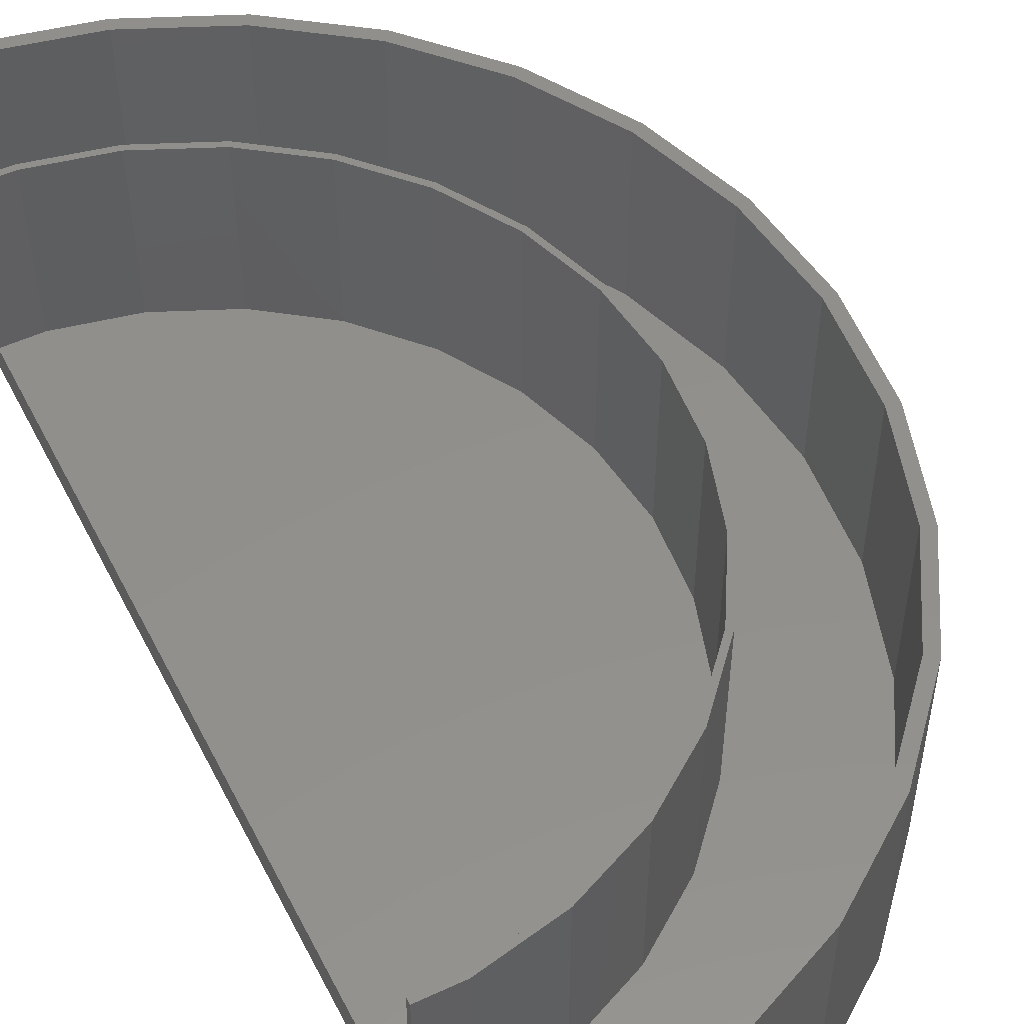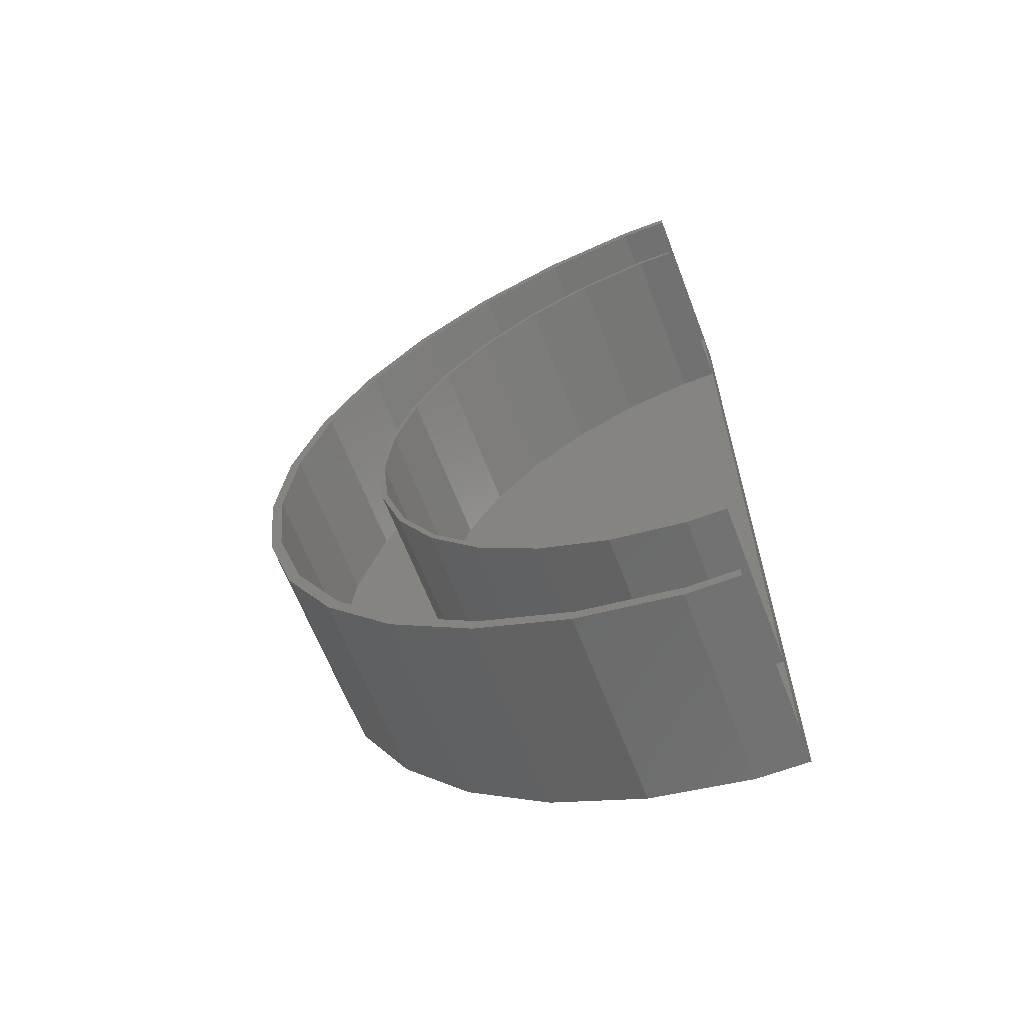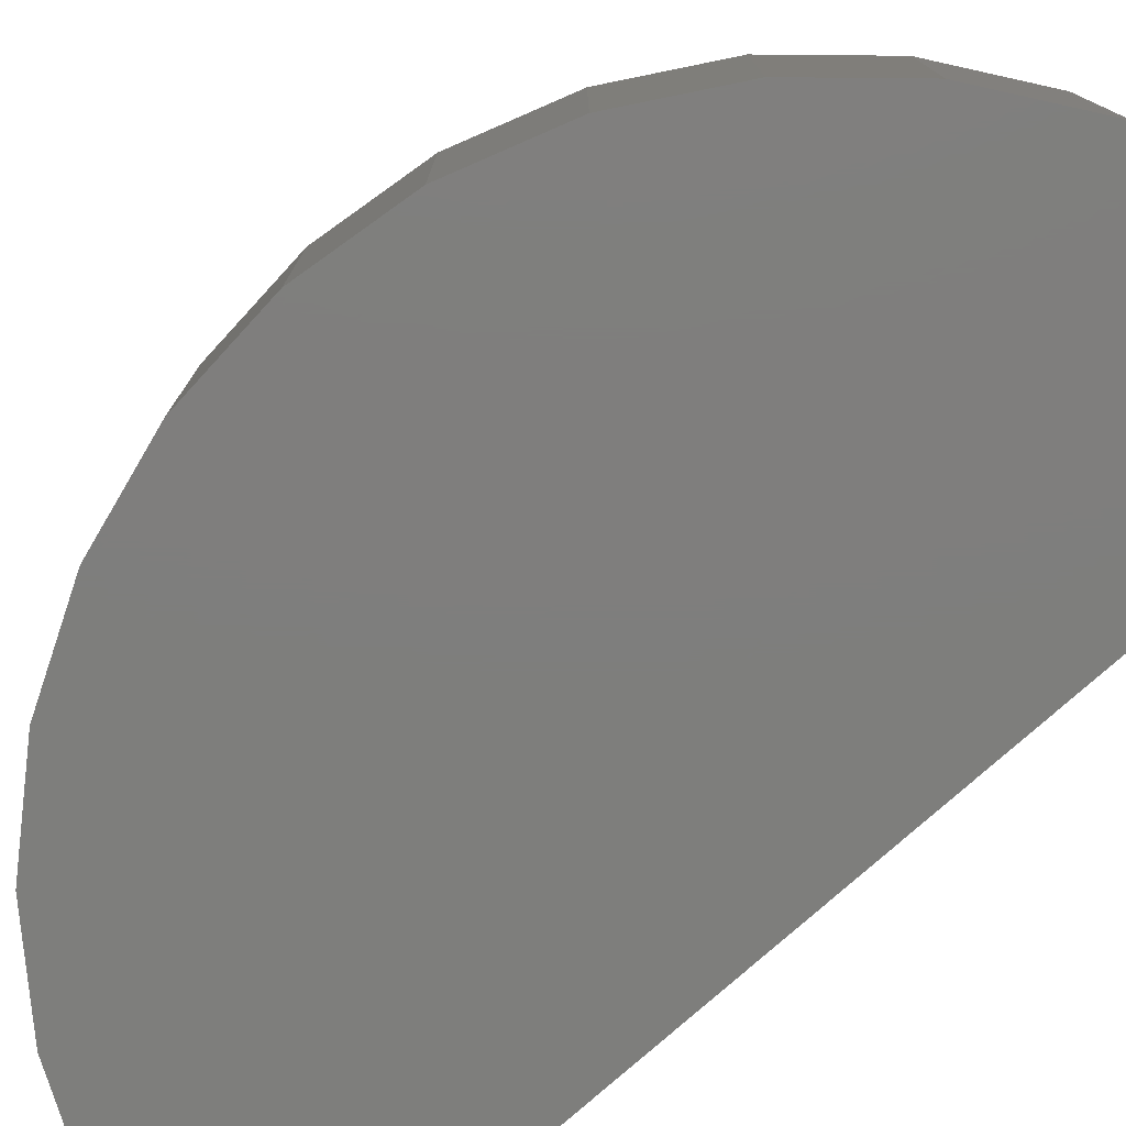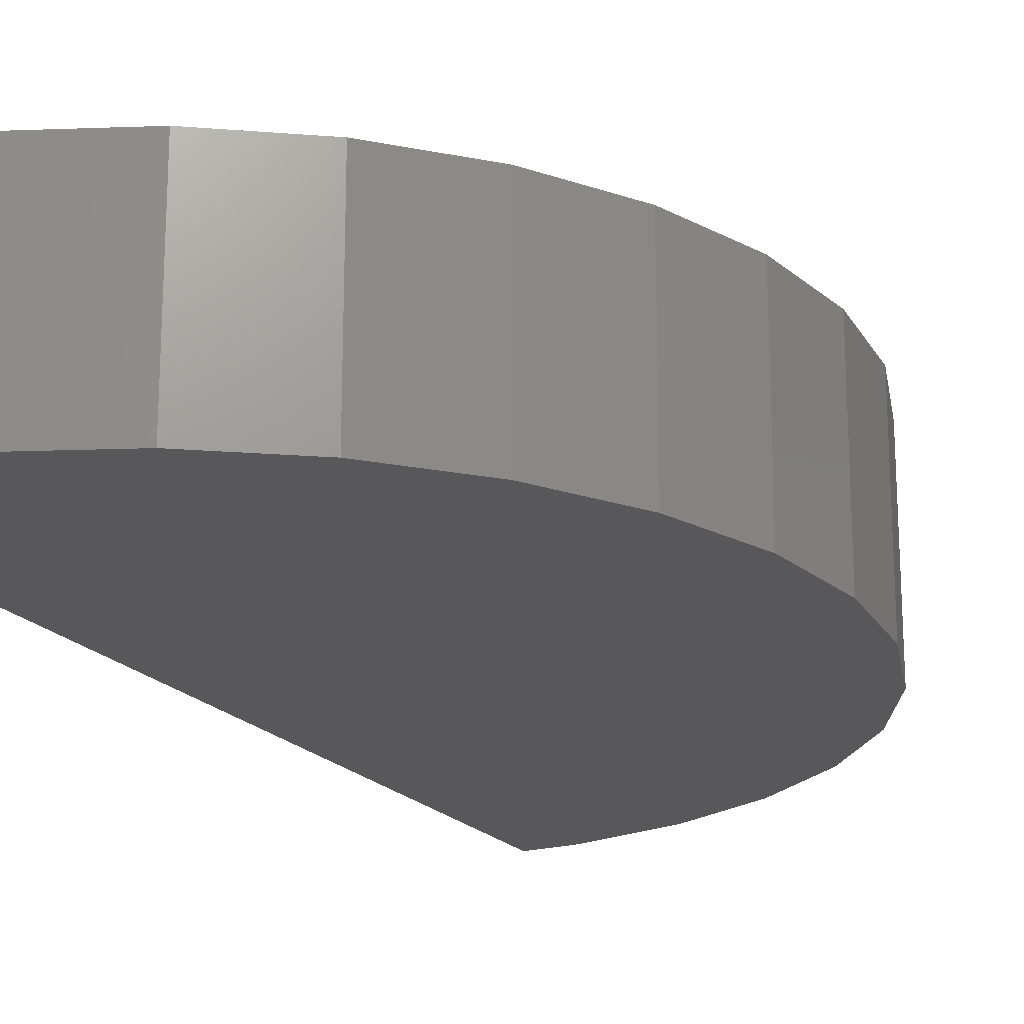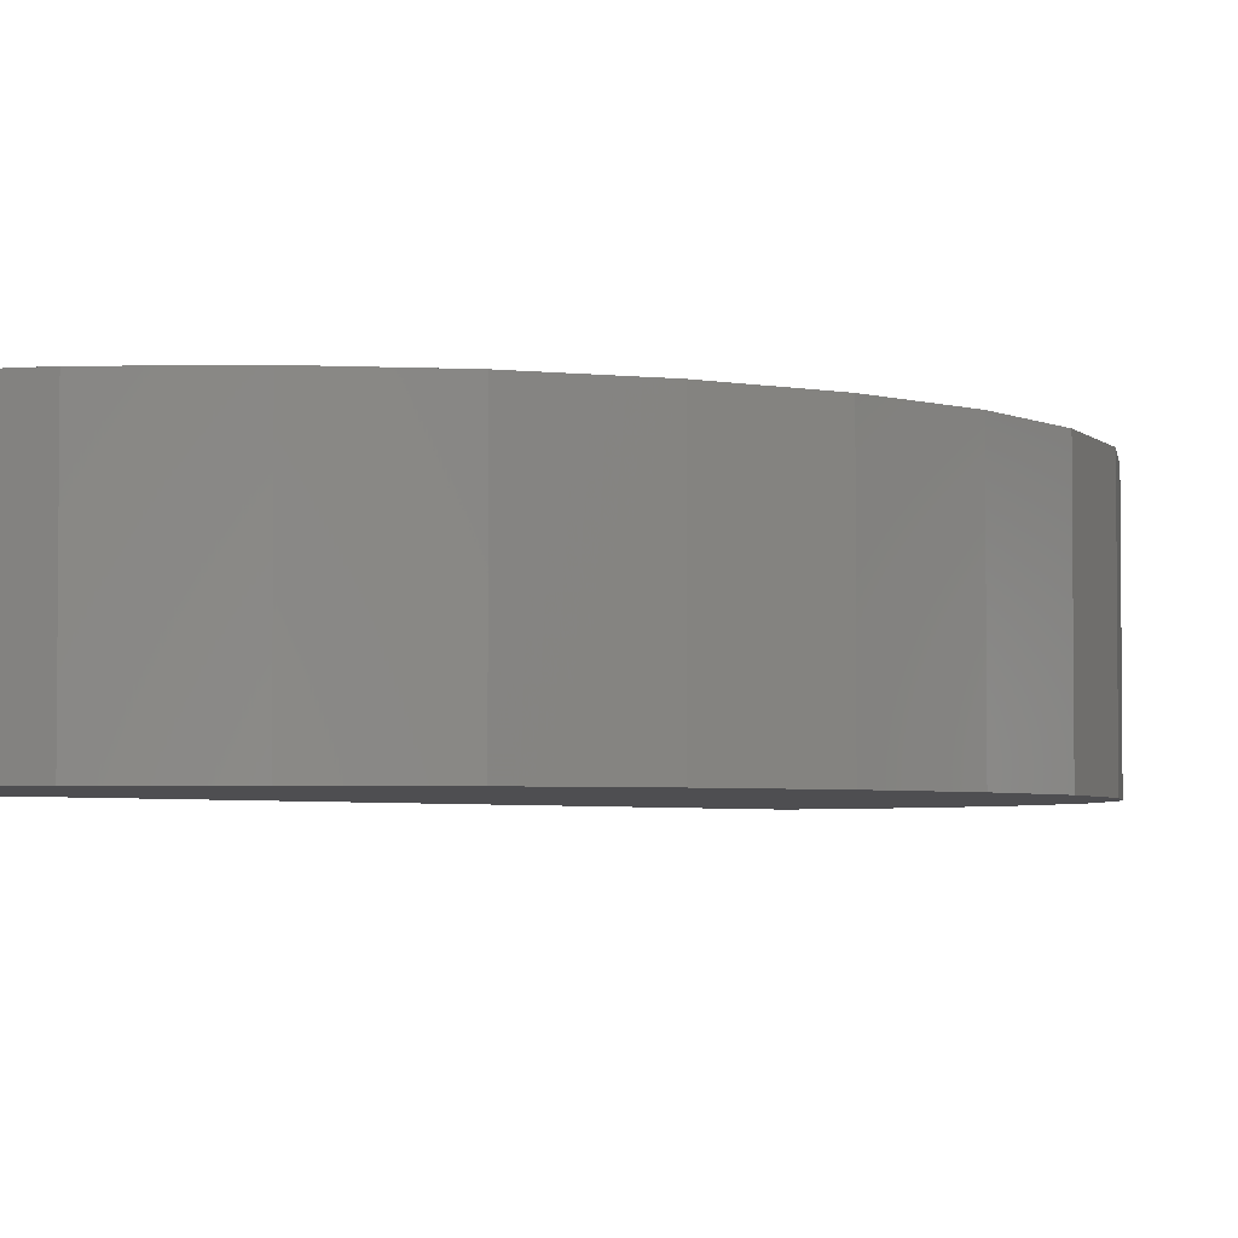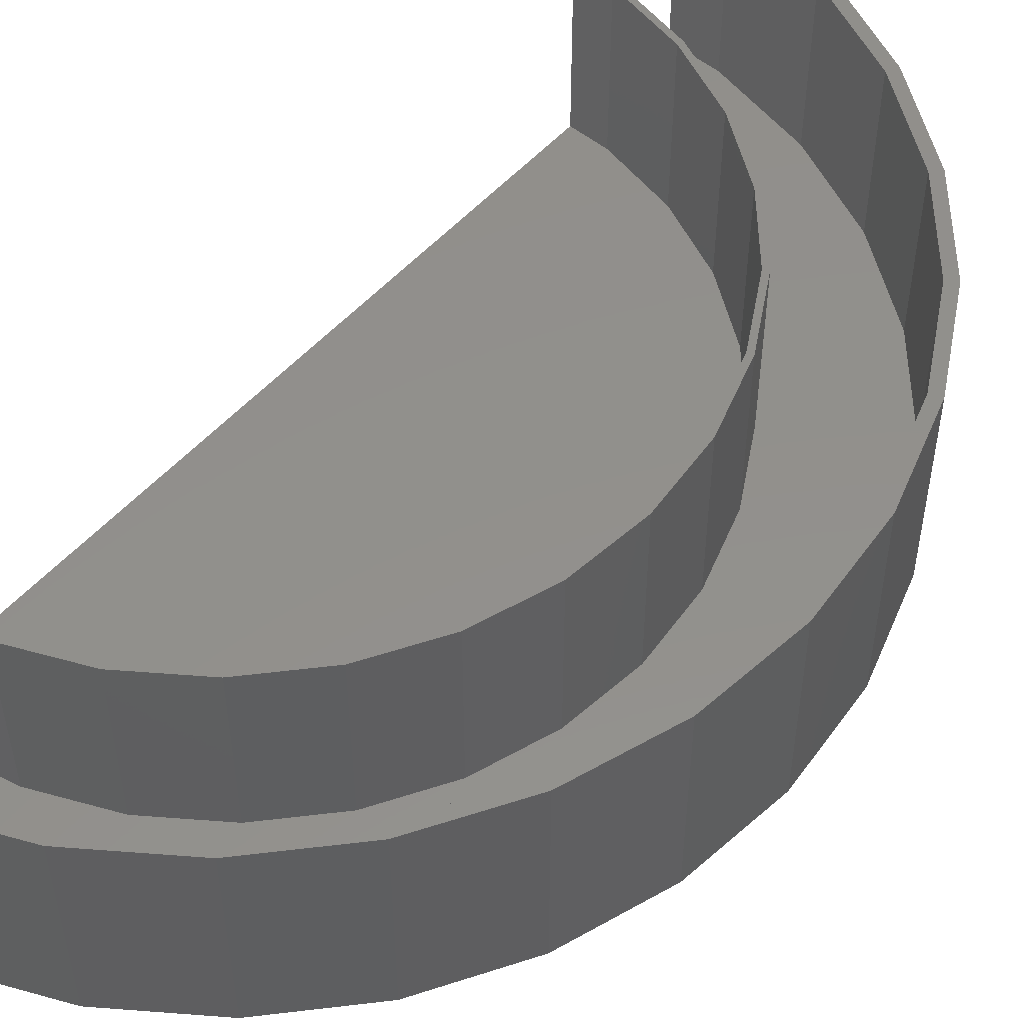
<metadata>
{"format":"stl","ext":"stl","renderer":"f3d","projection":"perspective","resolution":1024,"background":"white","views":[{"elev":52.3,"azim":153.4,"up":"+Z"},{"elev":-63.8,"azim":20.9,"up":"+Y"},{"elev":-78.0,"azim":-48.5,"up":"+Z"},{"elev":-20.1,"azim":-152.3,"up":"+Z"},{"elev":-3.6,"azim":-141.2,"up":"+Z"},{"elev":53.1,"azim":-139.3,"up":"+Z"}]}
</metadata>
<code>
# stl→obj: 136 verts, 268 faces
v 0 16.71 1
v -1.327 12.63 1
v 0 12.63 1
v -1.756 16.71 1
v -3.925 12.08 1
v -5.191 15.98 1
v -6.35 11 1
v -8.4 14.55 1
v -8.498 9.438 1
v -11.24 12.48 1
v -10.27 7.465 1
v -13.59 9.875 1
v -11.6 5.166 1
v -15.35 6.833 1
v -12.42 2.64 1
v -1.327 -12.63 1
v 0 -16.71 1
v 0 -12.63 1
v -1.756 -16.71 1
v -3.925 -12.08 1
v -5.191 -15.98 1
v -6.35 -11 1
v -8.4 -14.55 1
v -8.498 -9.438 1
v -11.24 -12.48 1
v -10.27 -7.465 1
v -13.59 -9.875 1
v -11.6 -5.166 1
v -15.35 -6.833 1
v -12.42 -2.64 1
v -16.43 -3.493 1
v -12.7 0 1
v -16.43 3.493 1
v -16.8 0 1
v -3.863 11.89 1
v 0 12.43 1
v -1.307 12.43 1
v -6.25 10.83 1
v 0 -12.43 1
v -3.863 -11.89 1
v -1.307 -12.43 1
v -6.25 -10.83 1
v -8.364 9.289 1
v -8.364 -9.289 1
v -10.11 7.347 1
v -10.11 -7.347 1
v -11.42 5.084 1
v -11.42 -5.084 1
v -12.23 2.599 1
v -12.23 -2.599 1
v -12.5 0 1
v -5.315 -16.36 0
v 0 -17.11 0
v -1.798 -17.11 0
v -8.6 -14.9 0
v 0 17.11 0
v -5.315 16.36 0
v -1.798 17.11 0
v -8.6 14.9 0
v -11.51 -12.78 0
v -11.51 12.78 0
v -13.92 -10.11 0
v -13.92 10.11 0
v -15.71 -6.996 0
v -15.71 6.996 0
v -16.82 -3.576 0
v -16.82 3.576 0
v -17.2 0 0
v 0 17.11 7
v -1.756 16.71 7
v 0 16.71 7
v -1.798 17.11 7
v -5.191 15.98 7
v -5.315 16.36 7
v -8.4 14.55 7
v -8.6 14.9 7
v -11.24 12.48 7
v -11.51 12.78 7
v -13.59 9.875 7
v -13.92 10.11 7
v -15.35 6.833 7
v -15.71 6.996 7
v -16.43 3.493 7
v -16.82 3.576 7
v -16.8 0 7
v -1.756 -16.71 7
v 0 -17.11 7
v 0 -16.71 7
v -1.798 -17.11 7
v -5.191 -15.98 7
v -5.315 -16.36 7
v -8.4 -14.55 7
v -8.6 -14.9 7
v -11.24 -12.48 7
v -11.51 -12.78 7
v -13.59 -9.875 7
v -13.92 -10.11 7
v -15.35 -6.833 7
v -15.71 -6.996 7
v -16.43 -3.493 7
v -16.82 -3.576 7
v -17.2 0 7
v 0 12.63 7
v -1.307 12.43 7
v 0 12.43 7
v -1.327 12.63 7
v -3.863 11.89 7
v -3.925 12.08 7
v -6.25 10.83 7
v -6.35 11 7
v -8.364 9.289 7
v -8.498 9.438 7
v -10.11 7.347 7
v -10.27 7.465 7
v -11.42 5.084 7
v -11.6 5.166 7
v -12.23 2.599 7
v -12.42 2.64 7
v -12.5 0 7
v -12.7 0 7
v -1.307 -12.43 7
v 0 -12.63 7
v 0 -12.43 7
v -1.327 -12.63 7
v -3.863 -11.89 7
v -3.925 -12.08 7
v -6.25 -10.83 7
v -6.35 -11 7
v -8.364 -9.289 7
v -8.498 -9.438 7
v -10.11 -7.347 7
v -10.27 -7.465 7
v -11.42 -5.084 7
v -11.6 -5.166 7
v -12.23 -2.599 7
v -12.42 -2.64 7
f 1 2 3
f 4 2 1
f 4 5 2
f 6 5 4
f 6 7 5
f 8 7 6
f 8 9 7
f 10 9 8
f 9 10 11
f 12 11 10
f 11 12 13
f 13 14 15
f 14 13 12
f 16 17 18
f 16 19 17
f 20 19 16
f 20 21 19
f 22 21 20
f 22 23 21
f 24 23 22
f 25 24 26
f 24 25 23
f 27 26 28
f 29 28 30
f 26 27 25
f 31 30 32
f 33 15 14
f 15 33 32
f 28 29 27
f 34 32 33
f 30 31 29
f 32 34 31
f 35 36 37
f 38 36 35
f 36 38 39
f 39 40 41
f 42 39 38
f 39 42 40
f 43 42 38
f 43 44 42
f 45 44 43
f 45 46 44
f 47 46 45
f 47 48 46
f 49 48 47
f 49 50 48
f 50 49 51
f 52 53 54
f 55 53 52
f 53 55 56
f 56 57 58
f 59 56 55
f 56 59 57
f 60 59 55
f 60 61 59
f 62 61 60
f 62 63 61
f 64 63 62
f 64 65 63
f 66 65 64
f 66 67 65
f 67 66 68
f 69 70 71
f 72 70 69
f 72 73 70
f 74 73 72
f 74 75 73
f 76 75 74
f 76 77 75
f 78 77 76
f 78 79 77
f 80 79 78
f 80 81 79
f 82 81 80
f 82 83 81
f 83 84 85
f 84 83 82
f 86 87 88
f 86 89 87
f 90 89 86
f 90 91 89
f 92 91 90
f 92 93 91
f 94 93 92
f 94 95 93
f 96 95 94
f 96 97 95
f 98 97 96
f 98 99 97
f 100 99 98
f 100 101 99
f 85 101 100
f 102 85 84
f 85 102 101
f 56 72 69
f 72 56 58
f 58 74 72
f 74 58 57
f 57 76 74
f 76 57 59
f 59 78 76
f 78 59 61
f 63 78 61
f 78 63 80
f 65 80 63
f 80 65 82
f 67 82 65
f 82 67 84
f 68 84 67
f 84 68 102
f 66 102 68
f 102 66 101
f 64 101 66
f 101 64 99
f 62 99 64
f 99 62 97
f 60 97 62
f 97 60 95
f 60 93 95
f 93 60 55
f 55 91 93
f 91 55 52
f 52 89 91
f 89 52 54
f 54 87 89
f 87 54 53
f 19 90 86
f 90 19 21
f 21 92 90
f 92 21 23
f 23 94 92
f 94 23 25
f 94 27 96
f 27 94 25
f 96 29 98
f 29 96 27
f 98 31 100
f 31 98 29
f 100 34 85
f 34 100 31
f 85 33 83
f 33 85 34
f 83 14 81
f 14 83 33
f 81 12 79
f 12 81 14
f 79 10 77
f 10 79 12
f 10 75 77
f 75 10 8
f 8 73 75
f 73 8 6
f 6 70 73
f 70 6 4
f 4 71 70
f 71 4 1
f 17 86 88
f 86 17 19
f 103 104 105
f 106 104 103
f 106 107 104
f 108 107 106
f 108 109 107
f 110 109 108
f 110 111 109
f 112 111 110
f 112 113 111
f 114 113 112
f 114 115 113
f 116 115 114
f 116 117 115
f 118 117 116
f 118 119 117
f 119 118 120
f 121 122 123
f 121 124 122
f 125 124 121
f 125 126 124
f 127 126 125
f 127 128 126
f 129 128 127
f 129 130 128
f 131 130 129
f 131 132 130
f 133 132 131
f 133 134 132
f 135 134 133
f 135 136 134
f 119 136 135
f 136 119 120
f 3 106 103
f 106 3 2
f 2 108 106
f 108 2 5
f 5 110 108
f 110 5 7
f 7 112 110
f 112 7 9
f 11 112 9
f 112 11 114
f 13 114 11
f 114 13 116
f 15 116 13
f 116 15 118
f 32 118 15
f 118 32 120
f 30 120 32
f 120 30 136
f 28 136 30
f 136 28 134
f 26 134 28
f 134 26 132
f 24 132 26
f 132 24 130
f 24 128 130
f 128 24 22
f 22 126 128
f 126 22 20
f 20 124 126
f 124 20 16
f 16 122 124
f 122 16 18
f 41 125 121
f 125 41 40
f 40 127 125
f 127 40 42
f 42 129 127
f 129 42 44
f 129 46 131
f 46 129 44
f 131 48 133
f 48 131 46
f 133 50 135
f 50 133 48
f 135 51 119
f 51 135 50
f 119 49 117
f 49 119 51
f 117 47 115
f 47 117 49
f 115 45 113
f 45 115 47
f 113 43 111
f 43 113 45
f 43 109 111
f 109 43 38
f 38 107 109
f 107 38 35
f 35 104 107
f 104 35 37
f 37 105 104
f 105 37 36
f 39 121 123
f 121 39 41
f 88 87 17
f 123 122 39
f 103 105 3
f 1 69 71
f 69 1 56
f 3 56 1
f 36 3 105
f 36 56 3
f 39 56 36
f 18 39 122
f 53 39 18
f 53 18 17
f 39 53 56
f 53 17 87

</code>
